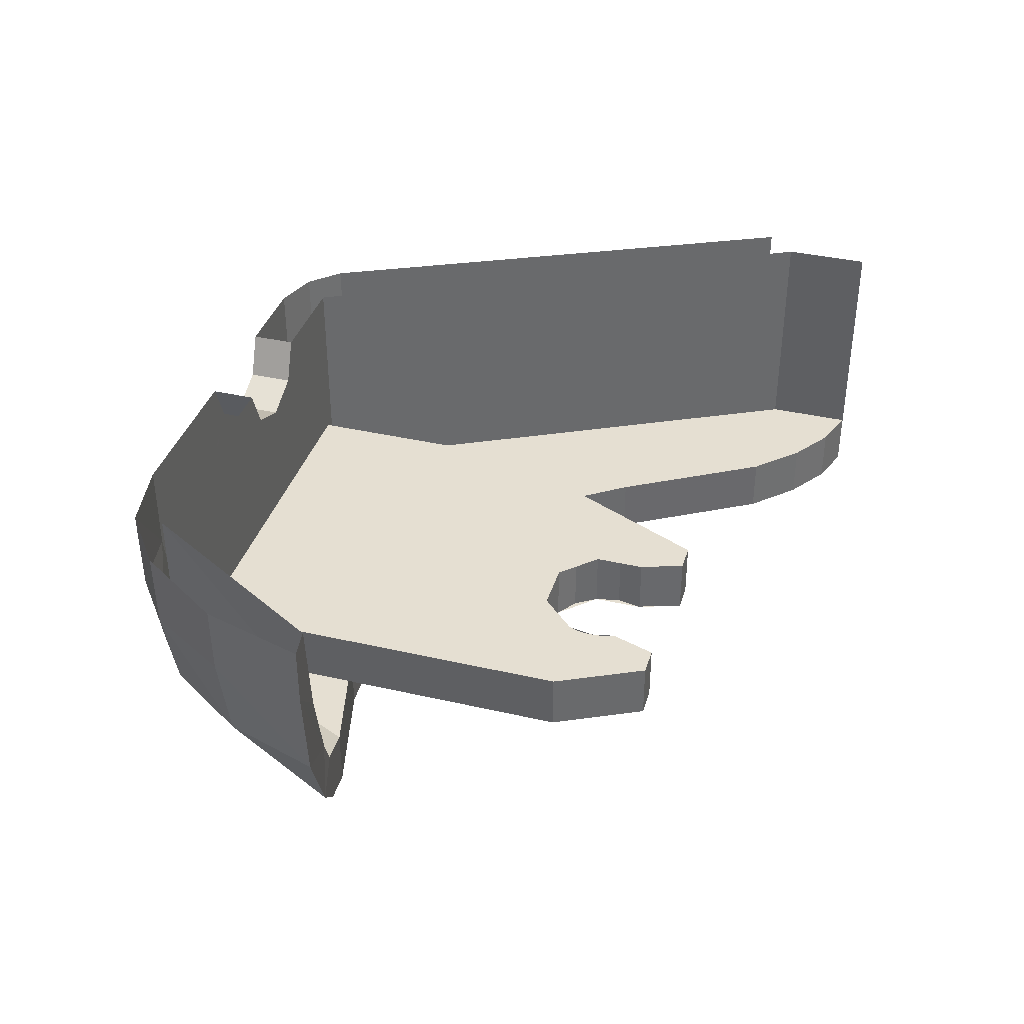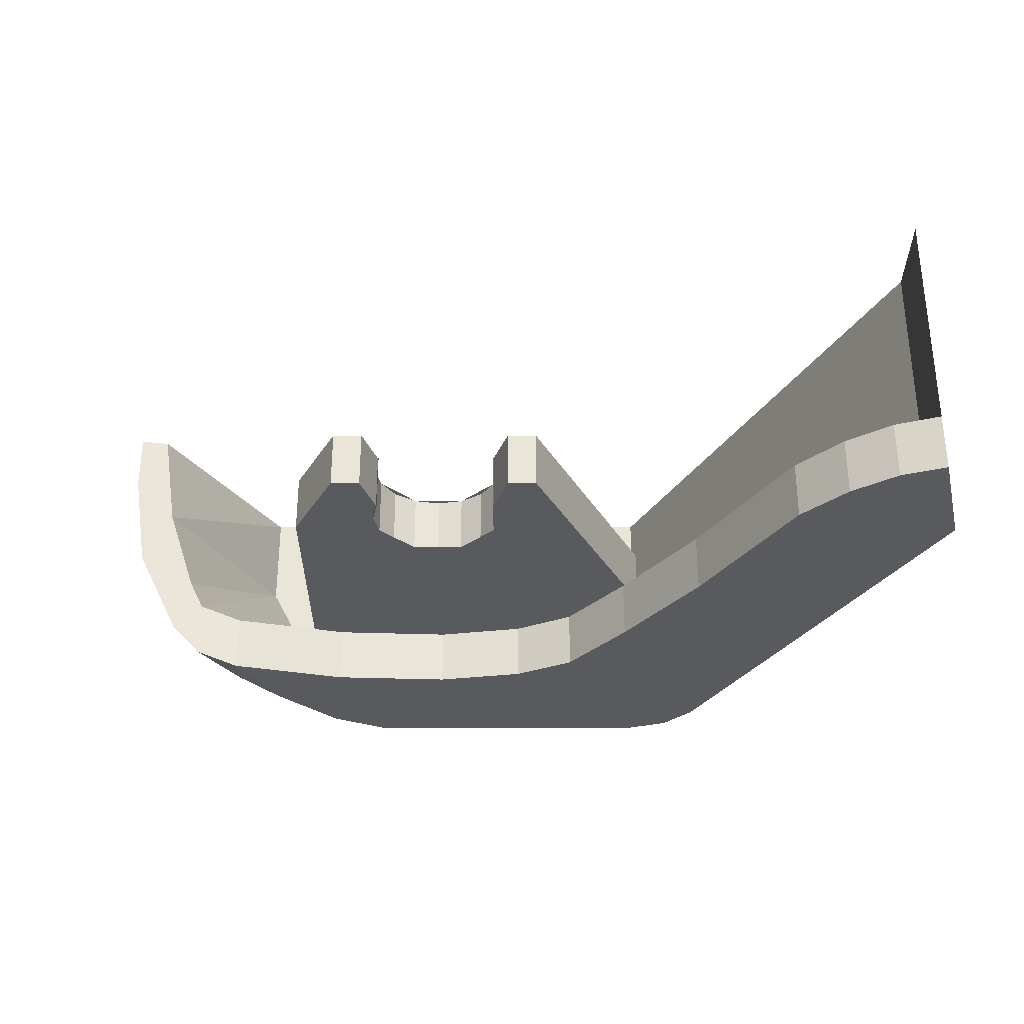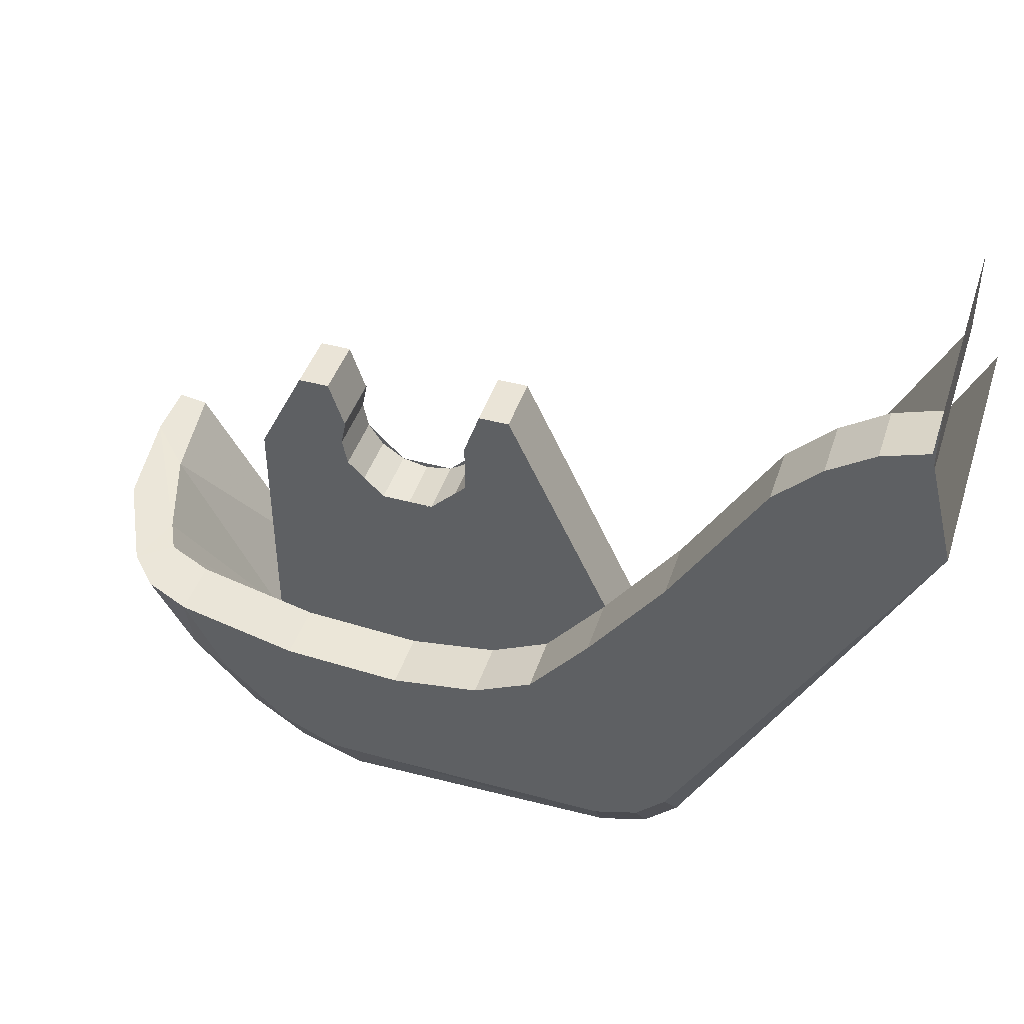
<metadata>
{"format":"obj","ext":"obj","renderer":"f3d","projection":"perspective","resolution":1024,"background":"white","views":[{"elev":37.5,"azim":106.4,"up":"+Z"},{"elev":-31.4,"azim":-180.0,"up":"+Z"},{"elev":43.7,"azim":-162.2,"up":"+Y"}]}
</metadata>
<code>
v 2.575 -0.25 -0.6
v 2.575 -0.25 -0.8
v 2.592 -0.1639 -0.8
v 2.592 -0.1639 -0.6
v 2.592 -0.3361 -0.6
v 2.592 -0.3361 -0.8
v 2.575 -0.25 -0.8
v 2.575 -0.25 -0.6
v 2.641 -0.4091 -0.6
v 2.641 -0.4091 -0.8
v 2.592 -0.3361 -0.8
v 2.592 -0.3361 -0.6
v 2.714 -0.4579 -0.6
v 2.714 -0.4579 -0.8
v 2.641 -0.4091 -0.8
v 2.641 -0.4091 -0.6
v 2.8 -0.475 -0.6
v 2.8 -0.475 -0.8
v 2.714 -0.4579 -0.8
v 2.714 -0.4579 -0.6
v 2.886 -0.4579 -0.6
v 2.886 -0.4579 -0.8
v 2.8 -0.475 -0.8
v 2.8 -0.475 -0.6
v 2.959 -0.4091 -0.6
v 2.959 -0.4091 -0.8
v 2.886 -0.4579 -0.8
v 2.886 -0.4579 -0.6
v 3.008 -0.3361 -0.6
v 3.008 -0.3361 -0.8
v 2.959 -0.4091 -0.8
v 2.959 -0.4091 -0.6
v 3.025 -0.25 -0.6
v 3.025 -0.25 -0.8
v 3.008 -0.3361 -0.8
v 3.008 -0.3361 -0.6
v 3.008 -0.1639 -0.6
v 3.008 -0.1639 -0.8
v 3.025 -0.25 -0.8
v 3.025 -0.25 -0.6
v 2.506 -0.3718 -0.8
v 2.592 -0.3361 -0.8
v 2.592 -0.1639 -0.8
v 2.506 -0.3718 -0.8
v 2.714 -0.4579 -0.8
v 2.592 -0.3361 -0.8
v 2.922 -0.544 -0.8
v 2.886 -0.4579 -0.8
v 2.714 -0.4579 -0.8
v 2.922 -0.544 -0.8
v 3.008 -0.3361 -0.8
v 2.886 -0.4579 -0.8
v 3.017 -0.3082 -0.8
v 3.008 -0.3361 -0.8
v 3.094 -0.1282 -0.8
v 3.023 -0.2794 -0.8
v 3.017 -0.3082 -0.8
v 3.094 -0.1282 -0.8
v 3.025 -0.25 -0.8
v 3.023 -0.2794 -0.8
v 3.094 -0.1282 -0.8
v 3.023 -0.2206 -0.8
v 3.025 -0.25 -0.8
v 3.094 -0.1282 -0.8
v 3.017 -0.1918 -0.8
v 3.023 -0.2206 -0.8
v 3.094 -0.1282 -0.8
v 3.008 -0.1639 -0.8
v 3.017 -0.1918 -0.8
v 3.094 -0.1282 -0.8
v 2.506 -0.3718 -0.6
v 2.592 -0.3361 -0.6
v 2.592 -0.1639 -0.6
v 2.506 -0.3718 -0.6
v 2.714 -0.4579 -0.6
v 2.592 -0.3361 -0.6
v 2.922 -0.544 -0.6
v 2.886 -0.4579 -0.6
v 2.714 -0.4579 -0.6
v 2.922 -0.544 -0.6
v 3.008 -0.3361 -0.6
v 2.886 -0.4579 -0.6
v 3.017 -0.3082 -0.6
v 3.008 -0.3361 -0.6
v 3.094 -0.1282 -0.6
v 3.023 -0.2794 -0.6
v 3.017 -0.3082 -0.6
v 3.094 -0.1282 -0.6
v 3.025 -0.25 -0.6
v 3.023 -0.2794 -0.6
v 3.094 -0.1282 -0.6
v 3.023 -0.2206 -0.6
v 3.025 -0.25 -0.6
v 3.094 -0.1282 -0.6
v 3.017 -0.1918 -0.6
v 3.023 -0.2206 -0.6
v 3.094 -0.1282 -0.6
v 3.008 -0.1639 -0.6
v 3.017 -0.1918 -0.6
v 3.094 -0.1282 -0.6
v 2.44 -0.015 -0.8
v 2.54 -0.015 -0.8
v 2.592 -0.1639 -0.8
v 2.506 -0.3718 -0.8
v 2.506 -0.3718 -0.8
v 2.04 -1.65 -0.8
v 2.04 -0.865 -0.8
v 2.44 -0.015 -0.8
v 2.922 -0.544 -0.8
v 3.31 -1.65 -0.8
v 2.04 -1.65 -0.8
v 2.506 -0.3718 -0.8
v 3.094 -0.1283 -0.8
v 3.31 -0.315 -0.8
v 3.31 -1.65 -0.8
v 2.922 -0.544 -0.8
v 3.06 -0.015 -0.8
v 3.16 -0.015 -0.8
v 3.31 -0.315 -0.8
v 3.094 -0.1283 -0.8
v 3.06 -0.015 -0.8
v 3.094 -0.1283 -0.8
v 3.01 -0.165 -0.8
v 2.506 -0.3718 -0.6
v 2.592 -0.1639 -0.6
v 2.54 -0.015 -0.6
v 2.44 -0.015 -0.6
v 2.44 -0.015 -0.6
v 2.04 -0.865 -0.6
v 2.04 -1.65 -0.6
v 2.506 -0.3718 -0.6
v 2.506 -0.3718 -0.6
v 2.04 -1.65 -0.6
v 3.31 -1.65 -0.6
v 2.922 -0.544 -0.6
v 2.922 -0.544 -0.6
v 3.31 -1.65 -0.6
v 3.31 -0.315 -0.6
v 3.094 -0.1283 -0.6
v 3.094 -0.1283 -0.6
v 3.31 -0.315 -0.6
v 3.16 -0.015 -0.6
v 3.06 -0.015 -0.6
v 3.01 -0.165 -0.6
v 3.094 -0.1283 -0.6
v 3.06 -0.015 -0.6
v 2.04 -1.65 -0.8
v 2.04 -1.65 -0.6
v 2.04 -0.865 -0.6
v 2.04 -0.865 -0.8
v 2.44 -0.015 -0.8
v 2.04 -0.865 -0.8
v 2.04 -0.865 -0.6
v 2.44 -0.015 -0.6
v 2.54 -0.015 -0.8
v 2.44 -0.015 -0.8
v 2.44 -0.015 -0.6
v 2.54 -0.015 -0.6
v 2.59 -0.165 -0.8
v 2.54 -0.015 -0.8
v 2.54 -0.015 -0.6
v 2.59 -0.165 -0.6
v 3.31 -1.65 -0.6
v 3.31 -1.65 -0.8
v 3.31 -0.315 -0.8
v 3.31 -0.315 -0.6
v 3.16 -0.015 -0.6
v 3.31 -0.315 -0.6
v 3.31 -0.315 -0.8
v 3.16 -0.015 -0.8
v 3.06 -0.015 -0.6
v 3.16 -0.015 -0.6
v 3.16 -0.015 -0.8
v 3.06 -0.015 -0.8
v 3.01 -0.165 -0.6
v 3.06 -0.015 -0.6
v 3.06 -0.015 -0.8
v 3.01 -0.165 -0.8
v 2.409 -1.8 -0.1414
v 2.35 -1.8 0
v 2.35 -1.65 0
v 2.409 -1.65 -0.1414
v 2.55 -1.8 -0.2
v 2.409 -1.8 -0.1414
v 2.409 -1.65 -0.1414
v 2.55 -1.65 -0.2
v 2.691 -1.8 -0.1414
v 2.55 -1.8 -0.2
v 2.55 -1.65 -0.2
v 2.691 -1.65 -0.1414
v 2.75 -1.8 0
v 2.691 -1.8 -0.1414
v 2.691 -1.65 -0.1414
v 2.75 -1.65 0
v 2.35 -1.8 -0.2
v 2.409 -1.8 -0.1414
v 2.35 -1.8 0
v 2.35 -1.8 -0.2
v 2.55 -1.8 -0.2
v 2.409 -1.8 -0.1414
v 2.75 -1.8 -0.2
v 2.691 -1.8 -0.1414
v 2.55 -1.8 -0.2
v 2.75 -1.8 -0.2
v 2.75 -1.8 0
v 2.691 -1.8 -0.1414
v 2.35 -1.65 -0.2
v 2.409 -1.65 -0.1414
v 2.35 -1.65 0
v 2.35 -1.65 -0.2
v 2.55 -1.65 -0.2
v 2.409 -1.65 -0.1414
v 2.75 -1.65 -0.2
v 2.691 -1.65 -0.1414
v 2.55 -1.65 -0.2
v 2.75 -1.65 -0.2
v 2.75 -1.65 0
v 2.691 -1.65 -0.1414
v 3.946 -1.307 -0.2314
v 4.05 -0.9625 -0.2
v 4.05 -0.9625 0
v 3.948 -1.309 0
v 3.744 -1.602 -0.2637
v 3.946 -1.307 -0.2314
v 3.948 -1.309 0
v 3.748 -1.605 0
v 3.546 -1.75 -0.2847
v 3.744 -1.602 -0.2637
v 3.748 -1.605 0
v 3.548 -1.752 0
v 3.3 -1.8 -0.3003
v 3.546 -1.75 -0.2847
v 3.548 -1.752 0
v 3.3 -1.8 0
v 3.881 -1.302 -0.5615
v 4 -0.97 -0.55
v 3.946 -1.307 -0.2314
v 4 -0.97 -0.55
v 4.05 -0.9625 -0.2
v 3.946 -1.307 -0.2314
v 3.676 -1.592 -0.5767
v 3.881 -1.302 -0.5615
v 3.744 -1.602 -0.2637
v 3.881 -1.302 -0.5615
v 3.946 -1.307 -0.2314
v 3.744 -1.602 -0.2637
v 3.482 -1.741 -0.5891
v 3.676 -1.592 -0.5767
v 3.744 -1.602 -0.2637
v 3.546 -1.75 -0.2847
v 3.25 -1.8 -0.6019
v 3.482 -1.741 -0.5891
v 3.3 -1.8 -0.3003
v 3.482 -1.741 -0.5891
v 3.546 -1.75 -0.2847
v 3.3 -1.8 -0.3003
v 3.724 -1.308 -0.7878
v 3.85 -0.9925 -0.85
v 3.881 -1.302 -0.5615
v 3.85 -0.9925 -0.85
v 4 -0.97 -0.55
v 3.881 -1.302 -0.5615
v 3.515 -1.588 -0.7583
v 3.724 -1.308 -0.7878
v 3.676 -1.592 -0.5767
v 3.724 -1.308 -0.7878
v 3.881 -1.302 -0.5615
v 3.676 -1.592 -0.5767
v 3.323 -1.735 -0.7645
v 3.515 -1.588 -0.7583
v 3.482 -1.741 -0.5891
v 3.515 -1.588 -0.7583
v 3.676 -1.592 -0.5767
v 3.482 -1.741 -0.5891
v 3.098 -1.799 -0.8036
v 3.323 -1.735 -0.7645
v 3.25 -1.8 -0.6019
v 3.323 -1.735 -0.7645
v 3.482 -1.741 -0.5891
v 3.25 -1.8 -0.6019
v 3.627 -1.319 -0.9048
v 3.75 -1.008 -0.95
v 3.724 -1.308 -0.7878
v 3.75 -1.008 -0.95
v 3.85 -0.9925 -0.85
v 3.724 -1.308 -0.7878
v 3.419 -1.582 -0.8862
v 3.627 -1.319 -0.9048
v 3.515 -1.588 -0.7583
v 3.627 -1.319 -0.9048
v 3.724 -1.308 -0.7878
v 3.515 -1.588 -0.7583
v 3.226 -1.71 -0.8945
v 3.419 -1.582 -0.8862
v 3.323 -1.735 -0.7645
v 3.419 -1.582 -0.8862
v 3.515 -1.588 -0.7583
v 3.323 -1.735 -0.7645
v 2.996 -1.75 -0.9259
v 3.226 -1.71 -0.8945
v 3.098 -1.799 -0.8036
v 3.226 -1.71 -0.8945
v 3.323 -1.735 -0.7645
v 3.098 -1.799 -0.8036
v 3.46 -1.297 -1
v 3.6 -1.03 -1
v 3.627 -1.319 -0.9048
v 3.6 -1.03 -1
v 3.75 -1.008 -0.95
v 3.627 -1.319 -0.9048
v 3.247 -1.507 -1
v 3.46 -1.297 -1
v 3.419 -1.582 -0.8862
v 3.46 -1.297 -1
v 3.627 -1.319 -0.9048
v 3.419 -1.582 -0.8862
v 3.059 -1.596 -1
v 3.247 -1.507 -1
v 3.226 -1.71 -0.8945
v 3.247 -1.507 -1
v 3.419 -1.582 -0.8862
v 3.226 -1.71 -0.8945
v 2.847 -1.599 -1
v 3.059 -1.596 -1
v 2.996 -1.75 -0.9259
v 3.059 -1.596 -1
v 3.226 -1.71 -0.8945
v 2.996 -1.75 -0.9259
v 2.996 -1.75 -0.9259
v 2.05 -1.8 -0.8
v 2.046 -1.744 -0.9124
v 2.996 -1.75 -0.9259
v 3.098 -1.799 -0.8036
v 2.05 -1.8 -0.8
v 2.847 -1.599 -1
v 2.046 -1.744 -0.9124
v 2.048 -1.6 -1
v 2.847 -1.599 -1
v 2.996 -1.75 -0.9259
v 2.046 -1.744 -0.9124
v 2.046 -1.744 -0.9124
v 2.05 -1.8 -0.8
v 1.9 -1.75 -0.8
v 1.884 -1.692 -0.9102
v 2.048 -1.6 -1
v 2.046 -1.744 -0.9124
v 1.884 -1.692 -0.9102
v 1.898 -1.549 -1
v 1.884 -1.692 -0.9102
v 1.8 -1.65 -0.8
v 1.773 -1.587 -0.9049
v 1.884 -1.692 -0.9102
v 1.9 -1.75 -0.8
v 1.8 -1.65 -0.8
v 1.898 -1.549 -1
v 1.884 -1.692 -0.9102
v 1.773 -1.587 -0.9049
v 1.798 -1.449 -1
v 1.773 -1.587 -0.9049
v 1.8 -1.65 -0.8
v 1 0 -1
v 1.798 -1.449 -1
v 1.773 -1.587 -0.9049
v 1 0 -1
v 3.3 -1.8 0
v 2.75 -1.8 0
v 2.75 -1.8 -0.2
v 3.3 -1.8 -0.3003
v 3.25 -1.8 -0.6019
v 3.3 -1.8 -0.3003
v 2.75 -1.8 -0.2
v 3.098 -1.799 -0.8036
v 2.05 -1.8 -0.8
v 3.098 -1.799 -0.8036
v 2.75 -1.8 -0.2
v 2.35 -1.8 -0.2
v 2.05 -1.8 0
v 2.05 -1.8 -0.8
v 2.35 -1.8 -0.2
v 2.35 -1.8 0
v 2.05 -1.8 0
v 1.9 -1.75 0
v 1.9 -1.75 -0.8
v 2.05 -1.8 -0.8
v 1.9 -1.75 0
v 1.8 -1.65 0
v 1.8 -1.65 -0.8
v 1.9 -1.75 -0.8
v 1.8 -1.65 0
v 1 0 0
v 1 0 -1
v 1.8 -1.65 -0.8
v 3.247 -1.507 -1
v 3.2 -1.13 -1
v 3.6 -1.03 -1
v 3.46 -1.297 -1
v 2.8 -1.15 -1
v 3.2 -1.13 -1
v 3.247 -1.507 -1
v 3.059 -1.596 -1
v 2.5 -1.1 -1
v 2.8 -1.15 -1
v 3.059 -1.596 -1
v 2.847 -1.599 -1
v 2.3 -1 -1
v 2.5 -1.1 -1
v 2.847 -1.599 -1
v 2.048 -1.6 -1
v 1.898 -1.549 -1
v 2.1 -0.75 -1
v 2.3 -1 -1
v 2.048 -1.6 -1
v 1.85 -0.4 -1
v 2.1 -0.75 -1
v 1.898 -1.549 -1
v 1.798 -1.449 -1
v 1.55 0.1 -1
v 1.85 -0.4 -1
v 1.798 -1.449 -1
v 1 0 -1
v 1.25 0.35 -1
v 1.4 0.25 -1
v 1.55 0.1 -1
v 1 0 -1
v 1.1 0.4 -1
v 1.25 0.35 -1
v 1 0 -1
v 3.9 -0.985 -0.35
v 3.95 -0.9775 0
v 4.05 -0.9625 0
v 4.05 -0.9625 -0.2
v 3.8 -1.002 -0.65
v 3.9 -0.985 -0.35
v 4.05 -0.9625 -0.2
v 4 -0.97 -0.55
v 3.85 -0.9925 -0.85
v 3.8 -1.002 -0.65
v 4 -0.97 -0.55
v 3.75 -1.008 -0.75
v 3.8 -1.002 -0.65
v 3.85 -0.9925 -0.85
v 3.6 -1.03 -0.8
v 3.75 -1.008 -0.75
v 3.85 -0.9925 -0.85
v 3.75 -1.008 -0.95
v 3.6 -1.03 -1
v 3.6 -1.03 -0.8
v 3.75 -1.008 -0.95
v 3.2 -1.13 -1
v 3.2 -1.13 -0.8
v 3.6 -1.03 -0.8
v 3.6 -1.03 -1
v 2.8 -1.15 -1
v 2.8 -1.15 -0.8
v 3.2 -1.13 -0.8
v 3.2 -1.13 -1
v 2.5 -1.1 -1
v 2.5 -1.1 -0.8
v 2.8 -1.15 -0.8
v 2.8 -1.15 -1
v 2.3 -1 -1
v 2.3 -1 -0.8
v 2.5 -1.1 -0.8
v 2.5 -1.1 -1
v 2.1 -0.75 -1
v 2.1 -0.75 -0.8
v 2.3 -1 -0.8
v 2.3 -1 -1
v 1.85 -0.4 -1
v 1.85 -0.4 -0.8
v 2.1 -0.75 -0.8
v 2.1 -0.75 -1
v 1.55 0.1 -1
v 1.55 0.1 -0.8
v 1.85 -0.4 -0.8
v 1.85 -0.4 -1
v 1.4 0.25 -1
v 1.4 0.25 -0.8
v 1.55 0.1 -0.8
v 1.55 0.1 -1
v 1.25 0.35 -1
v 1.25 0.35 -0.8
v 1.4 0.25 -0.8
v 1.4 0.25 -1
v 1.1 0.4 -1
v 1.1 0.4 -0.8
v 1.25 0.35 -0.8
v 1.25 0.35 -1
v 3.55 -1.65 0
v 3.95 -0.9775 0
v 3.9 -0.985 -0.35
v 3.55 -1.65 0
v 3.9 -0.985 -0.35
v 3.55 -1.65 -0.35
v 3.55 -1.65 -0.35
v 3.9 -0.985 -0.35
v 3.8 -1.002 -0.65
v 3.55 -1.65 -0.35
v 3.8 -1.002 -0.65
v 3.75 -1.008 -0.75
v 3.55 -1.65 -0.35
v 3.75 -1.008 -0.75
v 3.31 -1.65 -0.8
v 3.31 -1.65 -0.8
v 3.75 -1.008 -0.75
v 3.6 -1.03 -0.8
v 3.31 -1.65 -0.8
v 3.6 -1.03 -0.8
v 3.2 -1.13 -0.8
v 3.31 -1.65 -0.8
v 3.2 -1.13 -0.8
v 2.8 -1.15 -0.8
v 2 -1.65 -0.8
v 2 -1.65 -0.8
v 2.8 -1.15 -0.8
v 2.5 -1.1 -0.8
v 2 -1.65 -0.8
v 2.5 -1.1 -0.8
v 2.3 -1 -0.8
v 2 -1.65 -0.8
v 2.3 -1 -0.8
v 2.1 -0.75 -0.8
v 2 -1.65 -0.8
v 2.1 -0.75 -0.8
v 1.85 -0.4 -0.8
v 1.1 0.1 -0.8
v 1.1 0.1 -0.8
v 1.85 -0.4 -0.8
v 1.55 0.1 -0.8
v 1.4 0.25 -0.8
v 1.1 0.1 -0.8
v 1.4 0.25 -0.8
v 1.25 0.35 -0.8
v 1.1 0.4 -0.8
v 1.1 0.1 -0.8
v 1.1 0.1 0
v 2 -1.65 0
v 2 -1.65 -0.8
v 1.1 0.4 0
v 1.1 0.1 0
v 1.1 0.1 -0.8
v 1.1 0.4 -0.8
v 3.55 -1.65 -0.35
v 2.75 -1.65 -0.2
v 2.75 -1.65 0
v 3.55 -1.65 0
v 2 -1.65 -0.8
v 2.75 -1.65 -0.2
v 3.55 -1.65 -0.35
v 3.31 -1.65 -0.8
v 2.35 -1.65 -0.2
v 2.75 -1.65 -0.2
v 2 -1.65 -0.8
v 2.35 -1.65 0
v 2.35 -1.65 -0.2
v 2 -1.65 -0.8
v 2 -1.65 0
g mesh7453369
f 1 2 3
f 3 4 1
f 5 6 7
f 7 8 5
f 9 10 11
f 11 12 9
f 13 14 15
f 15 16 13
f 17 18 19
f 19 20 17
f 21 22 23
f 23 24 21
f 25 26 27
f 27 28 25
f 29 30 31
f 31 32 29
f 33 34 35
f 35 36 33
f 37 38 39
f 39 40 37
g mesh7453372
f 41 43 42
f 44 46 45
f 47 49 48
f 50 52 51
g mesh7453374
f 53 55 54
f 56 58 57
f 59 61 60
f 62 64 63
f 65 67 66
f 68 70 69
g mesh7453376
f 71 72 73
f 74 75 76
f 77 78 79
f 80 81 82
g mesh7453378
f 83 84 85
f 86 87 88
f 89 90 91
f 92 93 94
f 95 96 97
f 98 99 100
f 101 102 103
f 103 104 101
f 105 106 107
f 107 108 105
f 109 110 111
f 111 112 109
f 113 114 115
f 115 116 113
f 117 118 119
f 119 120 117
f 121 122 123
f 124 125 126
f 126 127 124
f 128 129 130
f 130 131 128
f 132 133 134
f 134 135 132
f 136 137 138
f 138 139 136
f 140 141 142
f 142 143 140
f 144 145 146
g mesh7453381
f 147 148 149
f 149 150 147
g mesh7453383
f 151 152 153
f 153 154 151
g mesh7453385
f 155 156 157
f 157 158 155
g mesh7453387
f 159 160 161
f 161 162 159
g mesh7453389
f 163 164 165
f 165 166 163
g mesh7453391
f 167 168 169
f 169 170 167
g mesh7453393
f 171 172 173
f 173 174 171
g mesh7453395
f 175 176 177
f 177 178 175
g mesh7453400
f 179 181 180
f 181 179 182
f 183 185 184
f 185 183 186
f 187 189 188
f 189 187 190
f 191 193 192
f 193 191 194
g mesh7453404
f 195 196 197
f 198 199 200
f 201 202 203
f 204 205 206
g mesh7453406
f 207 209 208
f 210 212 211
f 213 215 214
f 216 218 217
f 219 220 221
f 221 222 219
f 223 224 225
f 225 226 223
f 227 228 229
f 229 230 227
f 231 232 233
f 233 234 231
f 235 236 237
f 238 239 240
f 241 242 243
f 244 245 246
f 247 248 249
f 249 250 247
f 251 252 253
f 254 255 256
f 257 258 259
f 260 261 262
f 263 264 265
f 266 267 268
f 269 270 271
f 272 273 274
f 275 276 277
f 278 279 280
f 281 282 283
f 284 285 286
f 287 288 289
f 290 291 292
f 293 294 295
f 296 297 298
f 299 300 301
f 302 303 304
f 305 306 307
f 308 309 310
f 311 312 313
f 314 315 316
f 317 318 319
f 320 321 322
f 323 324 325
f 326 327 328
f 329 330 331
f 332 333 334
f 335 336 337
f 338 339 340
f 341 342 343
f 343 344 341
f 345 346 347
f 347 348 345
f 349 350 351
f 352 353 354
f 355 356 357
f 357 358 355
f 359 360 361
f 362 363 364
f 365 366 367
f 367 368 365
f 369 370 371
f 371 372 369
f 373 374 375
f 375 376 373
f 377 378 379
f 379 380 377
f 381 382 383
f 383 384 381
f 385 386 387
f 387 388 385
f 389 390 391
f 391 392 389
f 393 394 395
f 395 396 393
f 397 398 399
f 399 400 397
f 401 402 403
f 403 404 401
f 405 406 407
f 407 408 405
f 409 410 411
f 411 412 409
f 413 414 415
f 415 416 413
f 417 418 419
f 419 420 417
f 421 422 423
f 423 424 421
f 425 426 427
f 428 429 430
f 430 431 428
f 432 433 434
f 434 435 432
f 436 437 438
f 439 440 441
f 442 443 444
f 444 445 442
f 446 447 448
f 449 450 451
f 451 452 449
f 453 454 455
f 455 456 453
f 457 458 459
f 459 460 457
f 461 462 463
f 463 464 461
f 465 466 467
f 467 468 465
f 469 470 471
f 471 472 469
f 473 474 475
f 475 476 473
f 477 478 479
f 479 480 477
f 481 482 483
f 483 484 481
f 485 486 487
f 487 488 485
f 489 490 491
f 492 493 494
f 495 496 497
f 498 499 500
f 501 502 503
f 504 505 506
f 507 508 509
f 510 511 512
f 512 513 510
f 514 515 516
f 517 518 519
f 520 521 522
f 523 524 525
f 525 526 523
f 527 528 529
f 529 530 527
f 531 532 533
f 533 534 531
g mesh7453408
f 535 536 537
f 537 538 535
g mesh7453410
f 539 540 541
f 541 542 539
f 543 544 545
f 545 546 543
f 547 548 549
f 549 550 547
f 551 552 553
f 554 555 556
f 556 557 554

</code>
